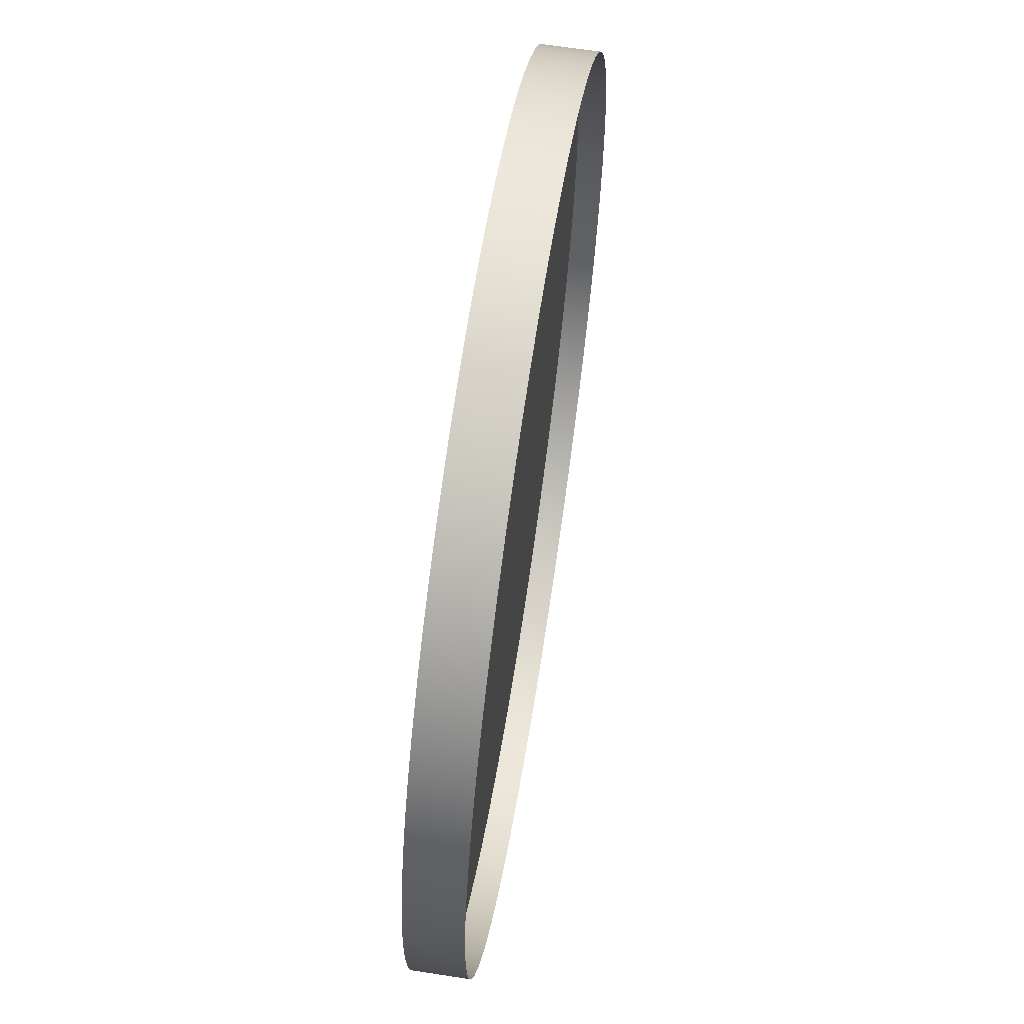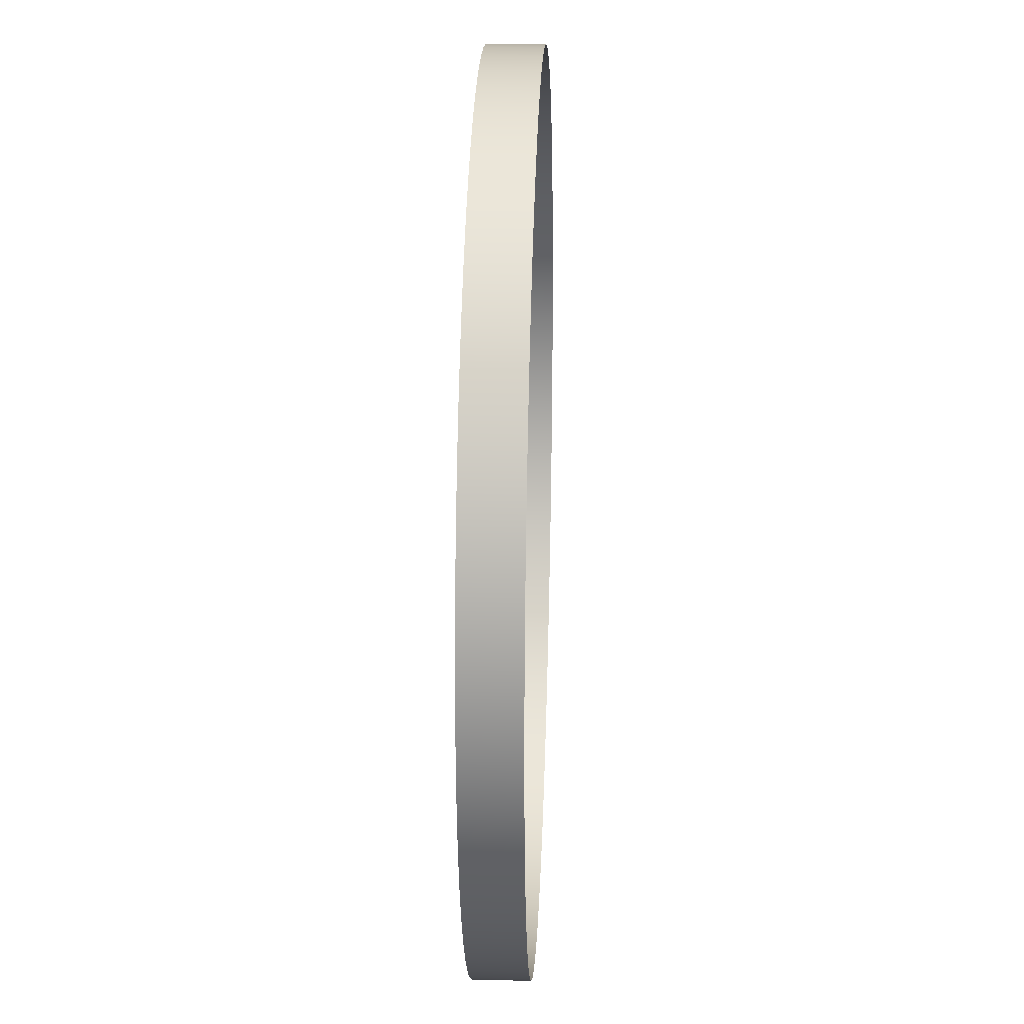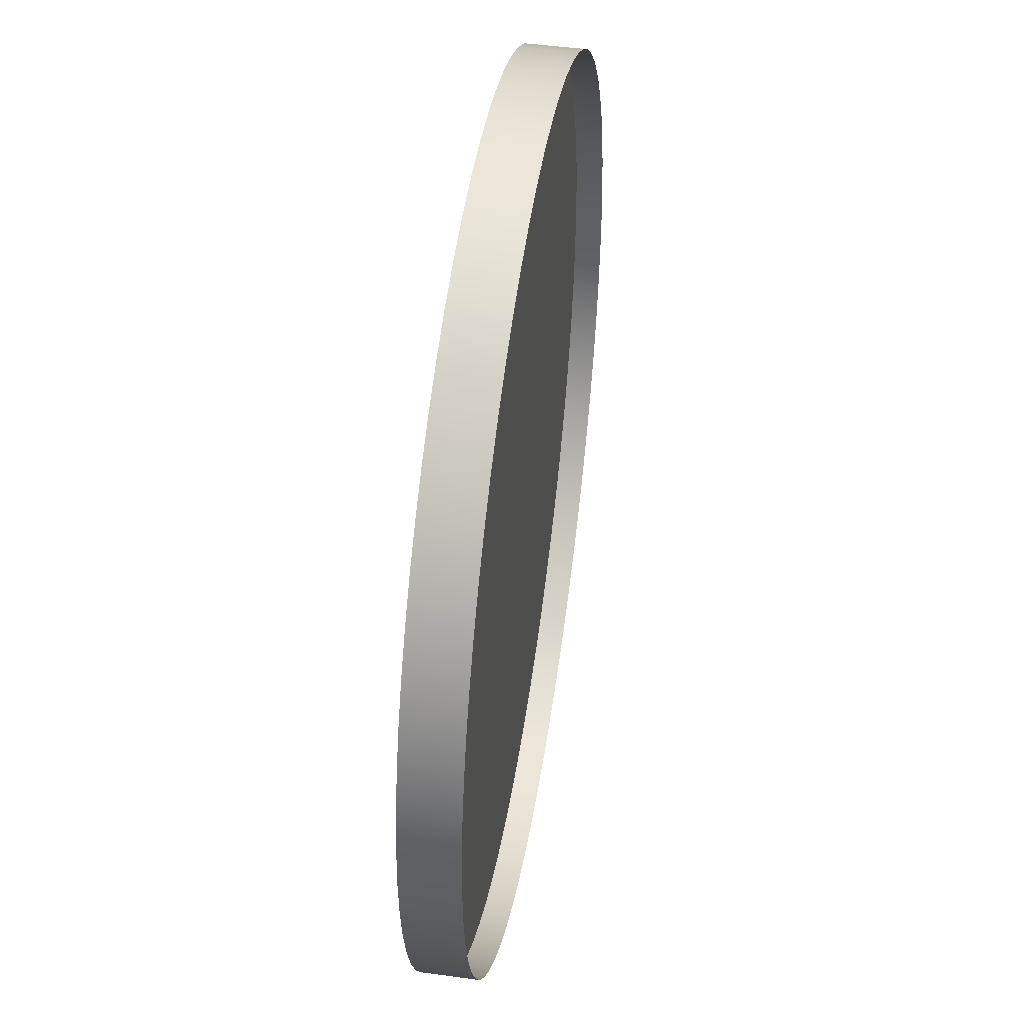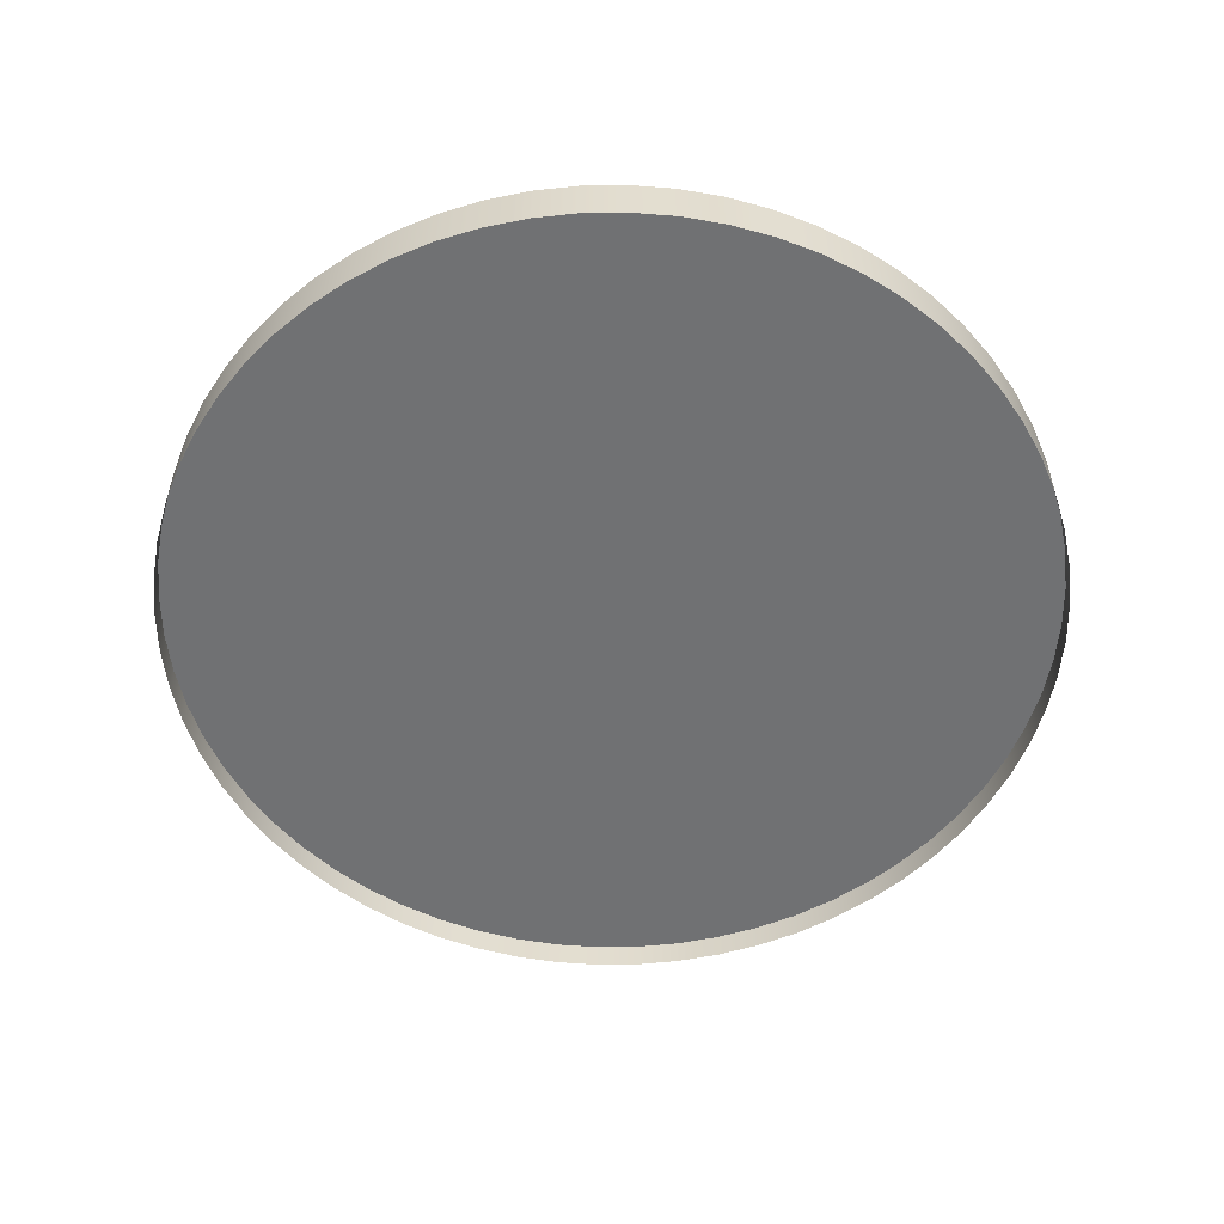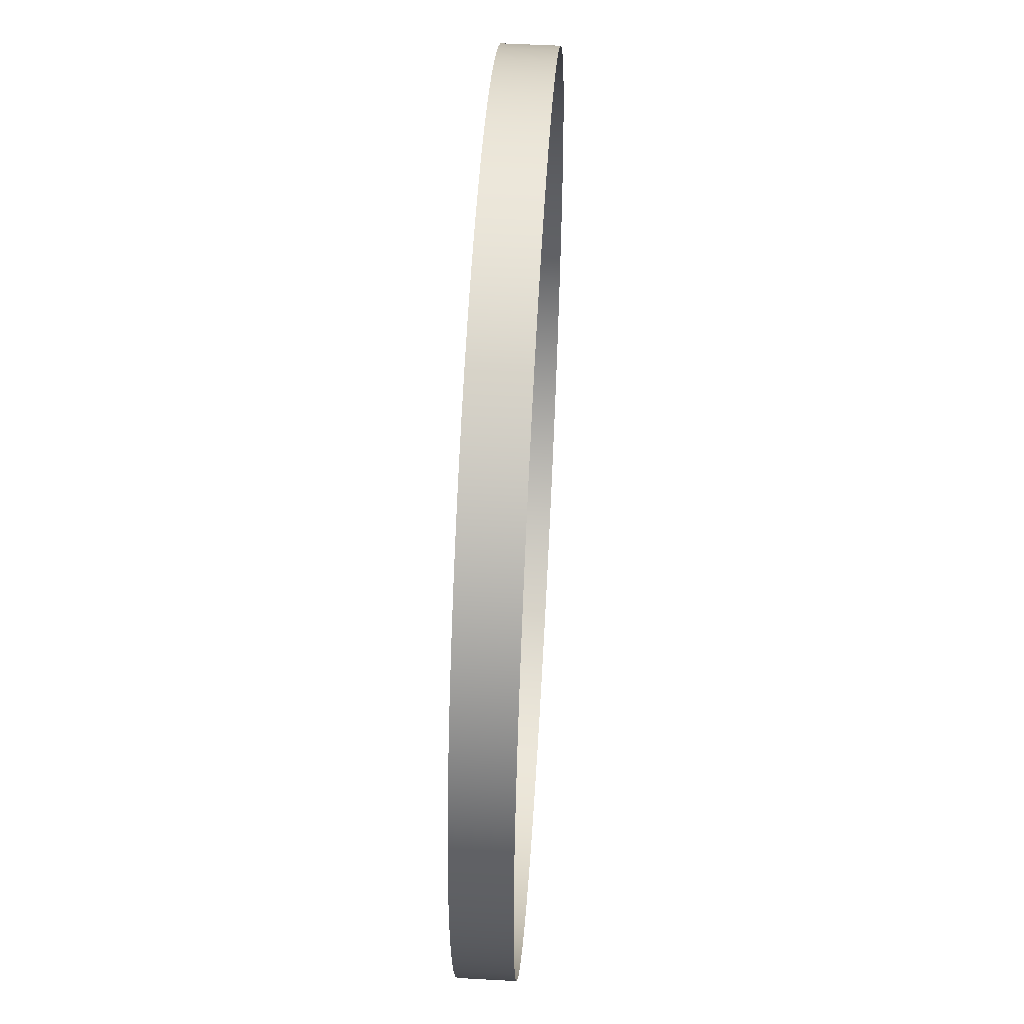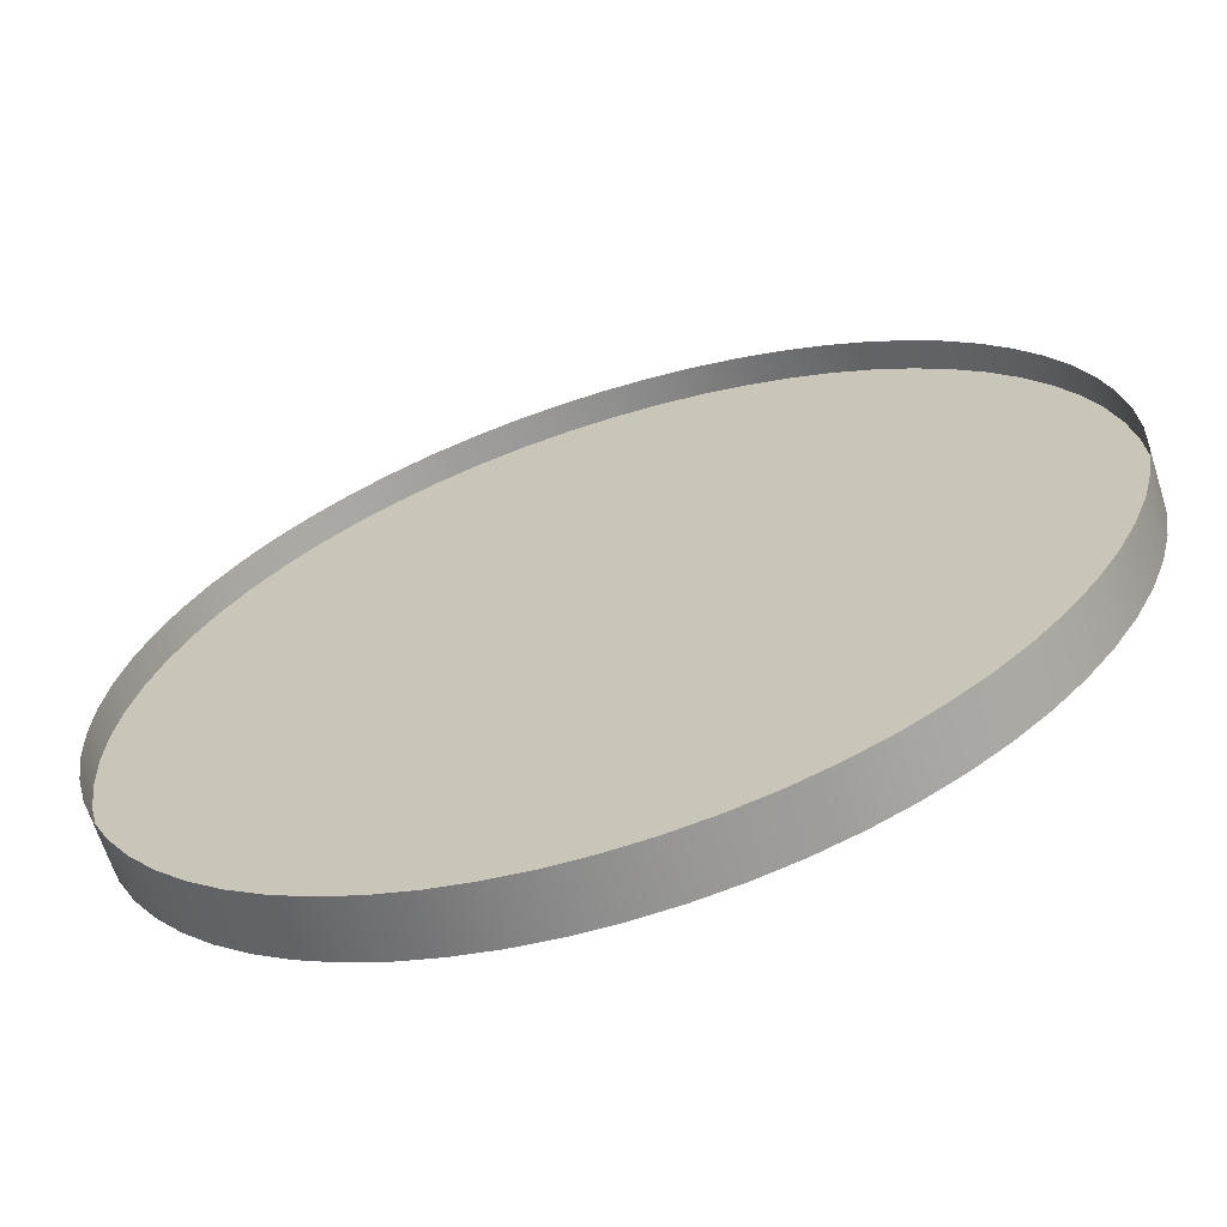
<metadata>
{"format":"obj","ext":"obj","renderer":"f3d","projection":"perspective","resolution":1024,"background":"white","views":[{"elev":64.0,"azim":98.9,"up":"+Z"},{"elev":23.5,"azim":92.3,"up":"+Z"},{"elev":46.7,"azim":-81.0,"up":"+Z"},{"elev":-55.1,"azim":-52.6,"up":"+Y"},{"elev":52.8,"azim":93.4,"up":"+Z"},{"elev":-65.5,"azim":-162.4,"up":"+Z"}]}
</metadata>
<code>
v  2 0.125 -0
v  1.99 0.125 -0.196
v  1.962 0.125 -0.3902
v  1.914 0.125 -0.5806
v  1.848 0.125 -0.7654
v  1.764 0.125 -0.9428
v  1.663 0.125 -1.111
v  1.546 0.125 -1.269
v  1.414 0.125 -1.414
v  1.269 0.125 -1.546
v  1.111 0.125 -1.663
v  0.9428 0.125 -1.764
v  0.7654 0.125 -1.848
v  0.5806 0.125 -1.914
v  0.3902 0.125 -1.962
v  0.196 0.125 -1.99
v  -0 0.125 -2
v  -0.196 0.125 -1.99
v  -0.3902 0.125 -1.962
v  -0.5806 0.125 -1.914
v  -0.7654 0.125 -1.848
v  -0.9428 0.125 -1.764
v  -1.111 0.125 -1.663
v  -1.269 0.125 -1.546
v  -1.414 0.125 -1.414
v  -1.546 0.125 -1.269
v  -1.663 0.125 -1.111
v  -1.764 0.125 -0.9428
v  -1.848 0.125 -0.7654
v  -1.914 0.125 -0.5806
v  -1.962 0.125 -0.3902
v  -1.99 0.125 -0.196
v  -2 0.125 0
v  -1.99 0.125 0.196
v  -1.962 0.125 0.3902
v  -1.914 0.125 0.5806
v  -1.848 0.125 0.7654
v  -1.764 0.125 0.9428
v  -1.663 0.125 1.111
v  -1.546 0.125 1.269
v  -1.414 0.125 1.414
v  -1.269 0.125 1.546
v  -1.111 0.125 1.663
v  -0.9428 0.125 1.764
v  -0.7654 0.125 1.848
v  -0.5806 0.125 1.914
v  -0.3902 0.125 1.962
v  -0.196 0.125 1.99
v  -0 0.125 2
v  0.196 0.125 1.99
v  0.3902 0.125 1.962
v  0.5806 0.125 1.914
v  0.7654 0.125 1.848
v  0.9428 0.125 1.764
v  1.111 0.125 1.663
v  1.269 0.125 1.546
v  1.414 0.125 1.414
v  1.546 0.125 1.269
v  1.663 0.125 1.111
v  1.764 0.125 0.9428
v  1.848 0.125 0.7654
v  1.914 0.125 0.5806
v  1.962 0.125 0.3902
v  1.99 0.125 0.196
v  0 0.125 -0
v  2 0 -0
v  1.99 0 -0.196
v  1.962 0 -0.3902
v  1.914 0 -0.5806
v  1.848 0 -0.7654
v  1.764 0 -0.9428
v  1.663 0 -1.111
v  1.546 0 -1.269
v  1.414 0 -1.414
v  1.269 0 -1.546
v  1.111 0 -1.663
v  0.9428 0 -1.764
v  0.7654 0 -1.848
v  0.5806 0 -1.914
v  0.3902 0 -1.962
v  0.196 0 -1.99
v  -0 0 -2
v  -0.196 0 -1.99
v  -0.3902 0 -1.962
v  -0.5806 0 -1.914
v  -0.7654 0 -1.848
v  -0.9428 0 -1.764
v  -1.111 0 -1.663
v  -1.269 0 -1.546
v  -1.414 0 -1.414
v  -1.546 0 -1.269
v  -1.663 0 -1.111
v  -1.764 0 -0.9428
v  -1.848 0 -0.7654
v  -1.914 0 -0.5806
v  -1.962 0 -0.3902
v  -1.99 0 -0.196
v  -2 0 0
v  -1.99 0 0.196
v  -1.962 0 0.3902
v  -1.914 0 0.5806
v  -1.848 0 0.7654
v  -1.764 0 0.9428
v  -1.663 0 1.111
v  -1.546 0 1.269
v  -1.414 0 1.414
v  -1.269 0 1.546
v  -1.111 0 1.663
v  -0.9428 0 1.764
v  -0.7654 0 1.848
v  -0.5806 0 1.914
v  -0.3902 0 1.962
v  -0.196 0 1.99
v  -0 0 2
v  0.196 0 1.99
v  0.3902 0 1.962
v  0.5806 0 1.914
v  0.7654 0 1.848
v  0.9428 0 1.764
v  1.111 0 1.663
v  1.269 0 1.546
v  1.414 0 1.414
v  1.546 0 1.269
v  1.663 0 1.111
v  1.764 0 0.9428
v  1.848 0 0.7654
v  1.914 0 0.5806
v  1.962 0 0.3902
v  1.99 0 0.196
v  2 0.25 -0
v  1.99 0.25 -0.196
v  1.962 0.25 -0.3902
v  1.914 0.25 -0.5806
v  1.848 0.25 -0.7654
v  1.764 0.25 -0.9428
v  1.663 0.25 -1.111
v  1.546 0.25 -1.269
v  1.414 0.25 -1.414
v  1.269 0.25 -1.546
v  1.111 0.25 -1.663
v  0.9428 0.25 -1.764
v  0.7654 0.25 -1.848
v  0.5806 0.25 -1.914
v  0.3902 0.25 -1.962
v  0.196 0.25 -1.99
v  -0 0.25 -2
v  -0.196 0.25 -1.99
v  -0.3902 0.25 -1.962
v  -0.5806 0.25 -1.914
v  -0.7654 0.25 -1.848
v  -0.9428 0.25 -1.764
v  -1.111 0.25 -1.663
v  -1.269 0.25 -1.546
v  -1.414 0.25 -1.414
v  -1.546 0.25 -1.269
v  -1.663 0.25 -1.111
v  -1.764 0.25 -0.9428
v  -1.848 0.25 -0.7654
v  -1.914 0.25 -0.5806
v  -1.962 0.25 -0.3902
v  -1.99 0.25 -0.196
v  -2 0.25 0
v  -1.99 0.25 0.196
v  -1.962 0.25 0.3902
v  -1.914 0.25 0.5806
v  -1.848 0.25 0.7654
v  -1.764 0.25 0.9428
v  -1.663 0.25 1.111
v  -1.546 0.25 1.269
v  -1.414 0.25 1.414
v  -1.269 0.25 1.546
v  -1.111 0.25 1.663
v  -0.9428 0.25 1.764
v  -0.7654 0.25 1.848
v  -0.5806 0.25 1.914
v  -0.3902 0.25 1.962
v  -0.196 0.25 1.99
v  -0 0.25 2
v  0.196 0.25 1.99
v  0.3902 0.25 1.962
v  0.5806 0.25 1.914
v  0.7654 0.25 1.848
v  0.9428 0.25 1.764
v  1.111 0.25 1.663
v  1.269 0.25 1.546
v  1.414 0.25 1.414
v  1.546 0.25 1.269
v  1.663 0.25 1.111
v  1.764 0.25 0.9428
v  1.848 0.25 0.7654
v  1.914 0.25 0.5806
v  1.962 0.25 0.3902
v  1.99 0.25 0.196
v  2 0 -0
v  1.99 0 -0.196
v  1.962 0 -0.3902
v  1.914 0 -0.5806
v  1.848 0 -0.7654
v  1.764 0 -0.9428
v  1.663 0 -1.111
v  1.546 0 -1.269
v  1.414 0 -1.414
v  1.269 0 -1.546
v  1.111 0 -1.663
v  0.9428 0 -1.764
v  0.7654 0 -1.848
v  0.5806 0 -1.914
v  0.3902 0 -1.962
v  0.196 0 -1.99
v  -0 0 -2
v  -0.196 0 -1.99
v  -0.3902 0 -1.962
v  -0.5806 0 -1.914
v  -0.7654 0 -1.848
v  -0.9428 0 -1.764
v  -1.111 0 -1.663
v  -1.269 0 -1.546
v  -1.414 0 -1.414
v  -1.546 0 -1.269
v  -1.663 0 -1.111
v  -1.764 0 -0.9428
v  -1.848 0 -0.7654
v  -1.914 0 -0.5806
v  -1.962 0 -0.3902
v  -1.99 0 -0.196
v  -2 0 0
v  -1.99 0 0.196
v  -1.962 0 0.3902
v  -1.914 0 0.5806
v  -1.848 0 0.7654
v  -1.764 0 0.9428
v  -1.663 0 1.111
v  -1.546 0 1.269
v  -1.414 0 1.414
v  -1.269 0 1.546
v  -1.111 0 1.663
v  -0.9428 0 1.764
v  -0.7654 0 1.848
v  -0.5806 0 1.914
v  -0.3902 0 1.962
v  -0.196 0 1.99
v  -0 0 2
v  0.196 0 1.99
v  0.3902 0 1.962
v  0.5806 0 1.914
v  0.7654 0 1.848
v  0.9428 0 1.764
v  1.111 0 1.663
v  1.269 0 1.546
v  1.414 0 1.414
v  1.546 0 1.269
v  1.663 0 1.111
v  1.764 0 0.9428
v  1.848 0 0.7654
v  1.914 0 0.5806
v  1.962 0 0.3902
v  1.99 0 0.196
v  2 0.25 -0
v  1.99 0.25 -0.196
v  1.962 0.25 -0.3902
v  1.914 0.25 -0.5806
v  1.848 0.25 -0.7654
v  1.764 0.25 -0.9428
v  1.663 0.25 -1.111
v  1.546 0.25 -1.269
v  1.414 0.25 -1.414
v  1.269 0.25 -1.546
v  1.111 0.25 -1.663
v  0.9428 0.25 -1.764
v  0.7654 0.25 -1.848
v  0.5806 0.25 -1.914
v  0.3902 0.25 -1.962
v  0.196 0.25 -1.99
v  -0 0.25 -2
v  -0.196 0.25 -1.99
v  -0.3902 0.25 -1.962
v  -0.5806 0.25 -1.914
v  -0.7654 0.25 -1.848
v  -0.9428 0.25 -1.764
v  -1.111 0.25 -1.663
v  -1.269 0.25 -1.546
v  -1.414 0.25 -1.414
v  -1.546 0.25 -1.269
v  -1.663 0.25 -1.111
v  -1.764 0.25 -0.9428
v  -1.848 0.25 -0.7654
v  -1.914 0.25 -0.5806
v  -1.962 0.25 -0.3902
v  -1.99 0.25 -0.196
v  -2 0.25 0
v  -1.99 0.25 0.196
v  -1.962 0.25 0.3902
v  -1.914 0.25 0.5806
v  -1.848 0.25 0.7654
v  -1.764 0.25 0.9428
v  -1.663 0.25 1.111
v  -1.546 0.25 1.269
v  -1.414 0.25 1.414
v  -1.269 0.25 1.546
v  -1.111 0.25 1.663
v  -0.9428 0.25 1.764
v  -0.7654 0.25 1.848
v  -0.5806 0.25 1.914
v  -0.3902 0.25 1.962
v  -0.196 0.25 1.99
v  -0 0.25 2
v  0.196 0.25 1.99
v  0.3902 0.25 1.962
v  0.5806 0.25 1.914
v  0.7654 0.25 1.848
v  0.9428 0.25 1.764
v  1.111 0.25 1.663
v  1.269 0.25 1.546
v  1.414 0.25 1.414
v  1.546 0.25 1.269
v  1.663 0.25 1.111
v  1.764 0.25 0.9428
v  1.848 0.25 0.7654
v  1.914 0.25 0.5806
v  1.962 0.25 0.3902
v  1.99 0.25 0.196
g lava_r2
f 65 64 1 2
f 65 2 3 4
f 65 4 5 6
f 65 6 7 8
f 65 8 9 10
f 65 10 11 12
f 65 12 13 14
f 65 14 15 16
f 65 16 17 18
f 65 18 19 20
f 65 20 21 22
f 65 22 23 24
f 65 24 25 26
f 65 26 27 28
f 65 28 29 30
f 65 30 31 32
f 65 32 33 34
f 65 34 35 36
f 65 36 37 38
f 65 38 39 40
f 65 40 41 42
f 65 42 43 44
f 65 44 45 46
f 65 46 47 48
f 65 48 49 50
f 65 50 51 52
f 65 52 53 54
f 65 54 55 56
f 65 56 57 58
f 65 58 59 60
f 65 60 61 62
f 65 62 63 64
f 66 67 131 130
f 67 68 132 131
f 68 69 133 132
f 69 70 134 133
f 70 71 135 134
f 71 72 136 135
f 72 73 137 136
f 73 74 138 137
f 74 75 139 138
f 75 76 140 139
f 76 77 141 140
f 77 78 142 141
f 78 79 143 142
f 79 80 144 143
f 80 81 145 144
f 81 82 146 145
f 82 83 147 146
f 83 84 148 147
f 84 85 149 148
f 85 86 150 149
f 86 87 151 150
f 87 88 152 151
f 88 89 153 152
f 89 90 154 153
f 90 91 155 154
f 91 92 156 155
f 92 93 157 156
f 93 94 158 157
f 94 95 159 158
f 95 96 160 159
f 96 97 161 160
f 97 98 162 161
f 98 99 163 162
f 99 100 164 163
f 100 101 165 164
f 101 102 166 165
f 102 103 167 166
f 103 104 168 167
f 104 105 169 168
f 105 106 170 169
f 106 107 171 170
f 107 108 172 171
f 108 109 173 172
f 109 110 174 173
f 110 111 175 174
f 111 112 176 175
f 112 113 177 176
f 113 114 178 177
f 114 115 179 178
f 115 116 180 179
f 116 117 181 180
f 117 118 182 181
f 118 119 183 182
f 119 120 184 183
f 120 121 185 184
f 121 122 186 185
f 122 123 187 186
f 123 124 188 187
f 124 125 189 188
f 125 126 190 189
f 126 127 191 190
f 127 128 192 191
f 128 129 193 192
f 129 66 130 193
f 259 195 194 258
f 260 196 195 259
f 261 197 196 260
f 262 198 197 261
f 263 199 198 262
f 264 200 199 263
f 265 201 200 264
f 266 202 201 265
f 267 203 202 266
f 268 204 203 267
f 269 205 204 268
f 270 206 205 269
f 271 207 206 270
f 272 208 207 271
f 273 209 208 272
f 274 210 209 273
f 275 211 210 274
f 276 212 211 275
f 277 213 212 276
f 278 214 213 277
f 279 215 214 278
f 280 216 215 279
f 281 217 216 280
f 282 218 217 281
f 283 219 218 282
f 284 220 219 283
f 285 221 220 284
f 286 222 221 285
f 287 223 222 286
f 288 224 223 287
f 289 225 224 288
f 290 226 225 289
f 291 227 226 290
f 292 228 227 291
f 293 229 228 292
f 294 230 229 293
f 295 231 230 294
f 296 232 231 295
f 297 233 232 296
f 298 234 233 297
f 299 235 234 298
f 300 236 235 299
f 301 237 236 300
f 302 238 237 301
f 303 239 238 302
f 304 240 239 303
f 305 241 240 304
f 306 242 241 305
f 307 243 242 306
f 308 244 243 307
f 309 245 244 308
f 310 246 245 309
f 311 247 246 310
f 312 248 247 311
f 313 249 248 312
f 314 250 249 313
f 315 251 250 314
f 316 252 251 315
f 317 253 252 316
f 318 254 253 317
f 319 255 254 318
f 320 256 255 319
f 321 257 256 320
f 258 194 257 321

</code>
